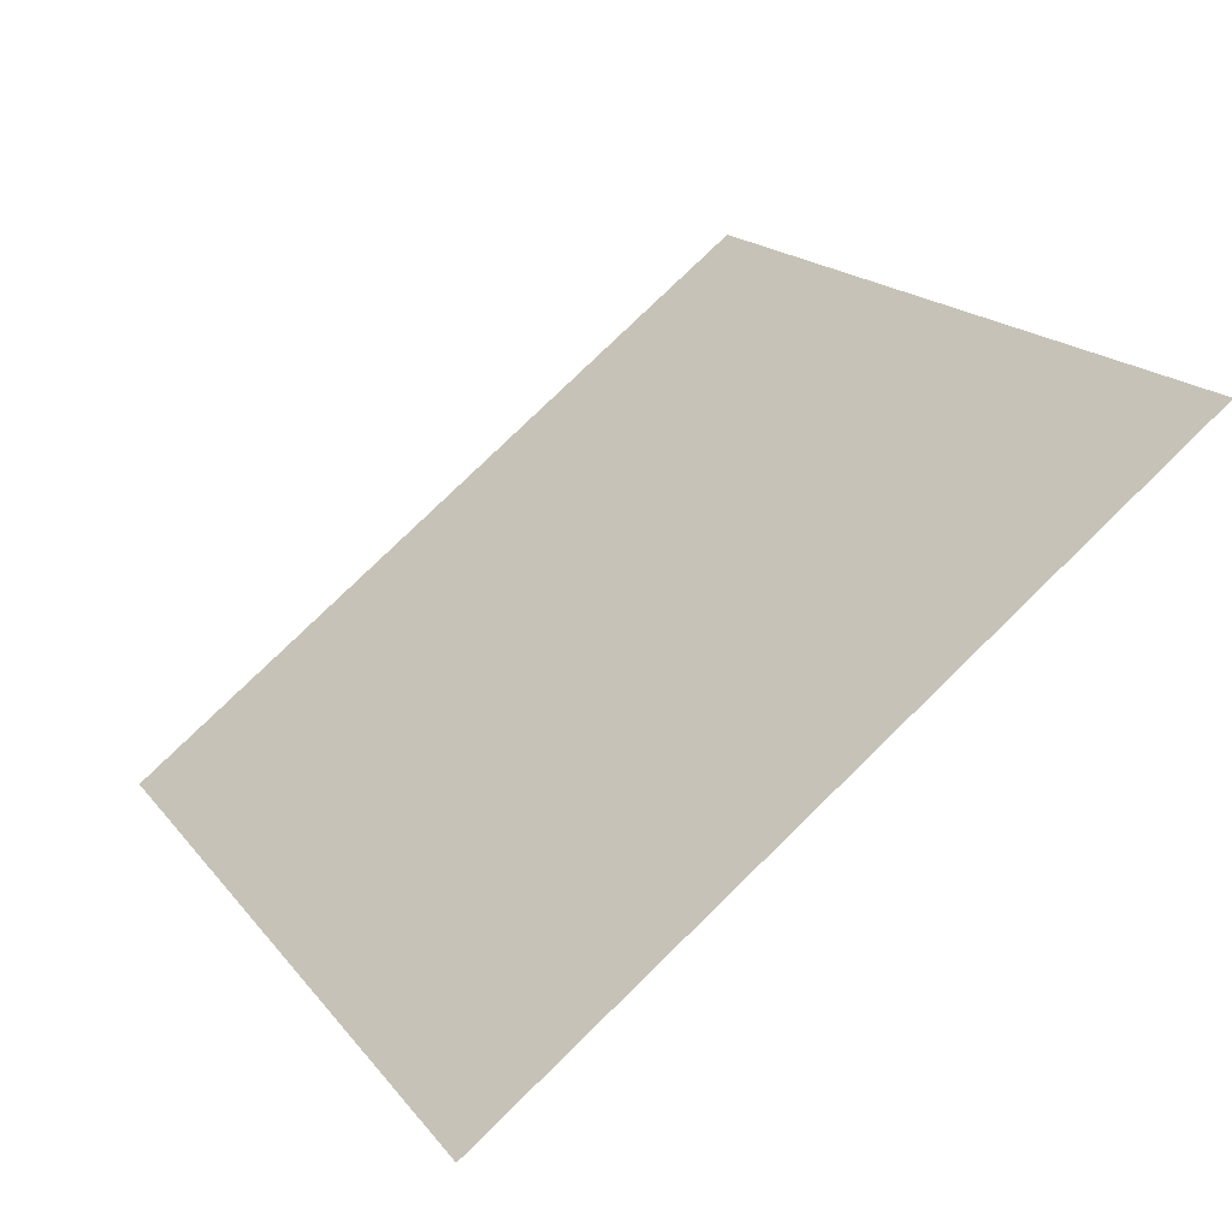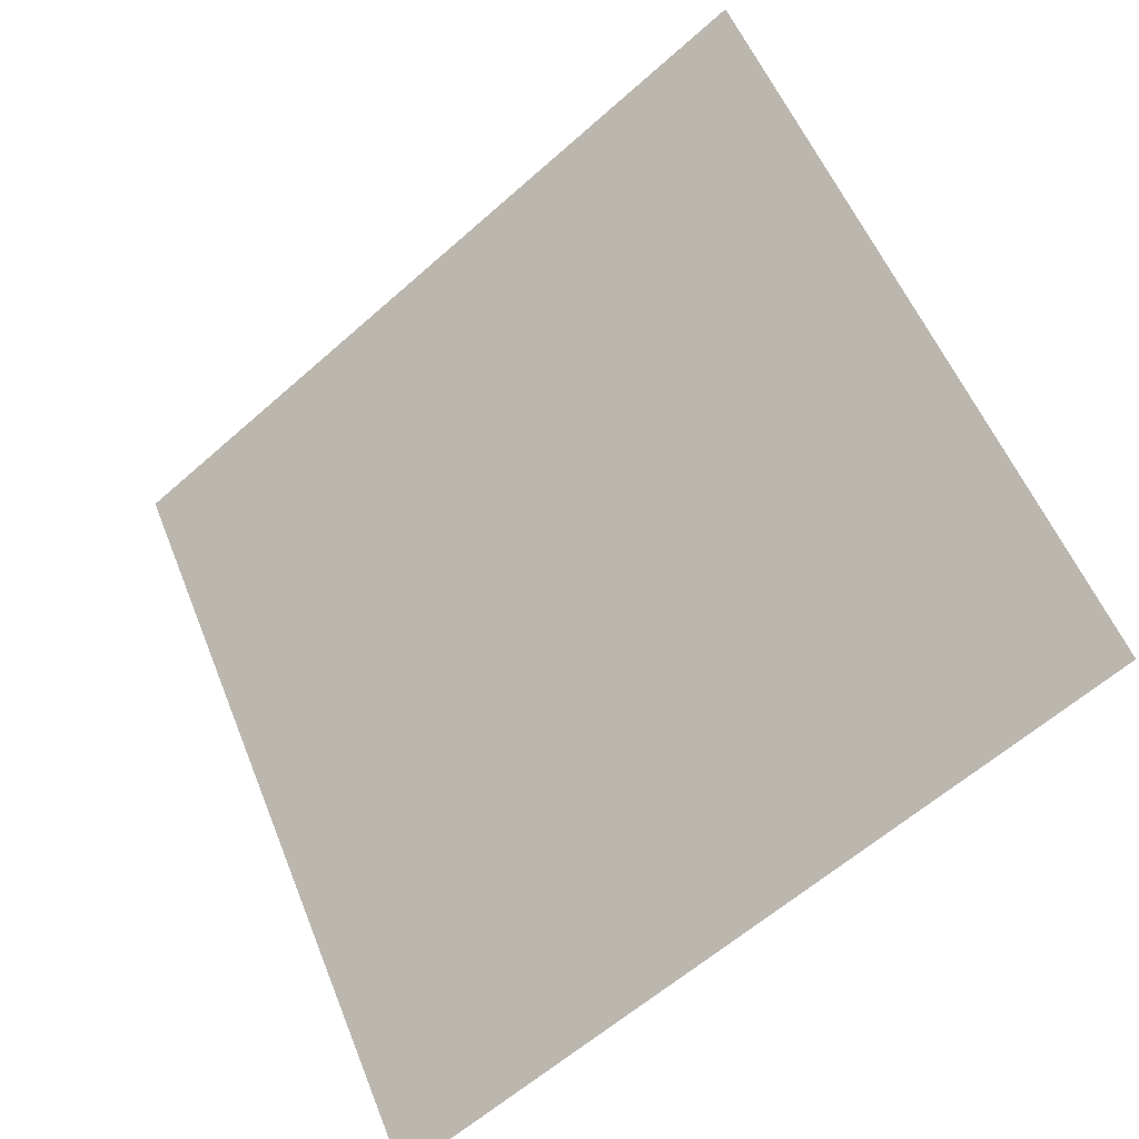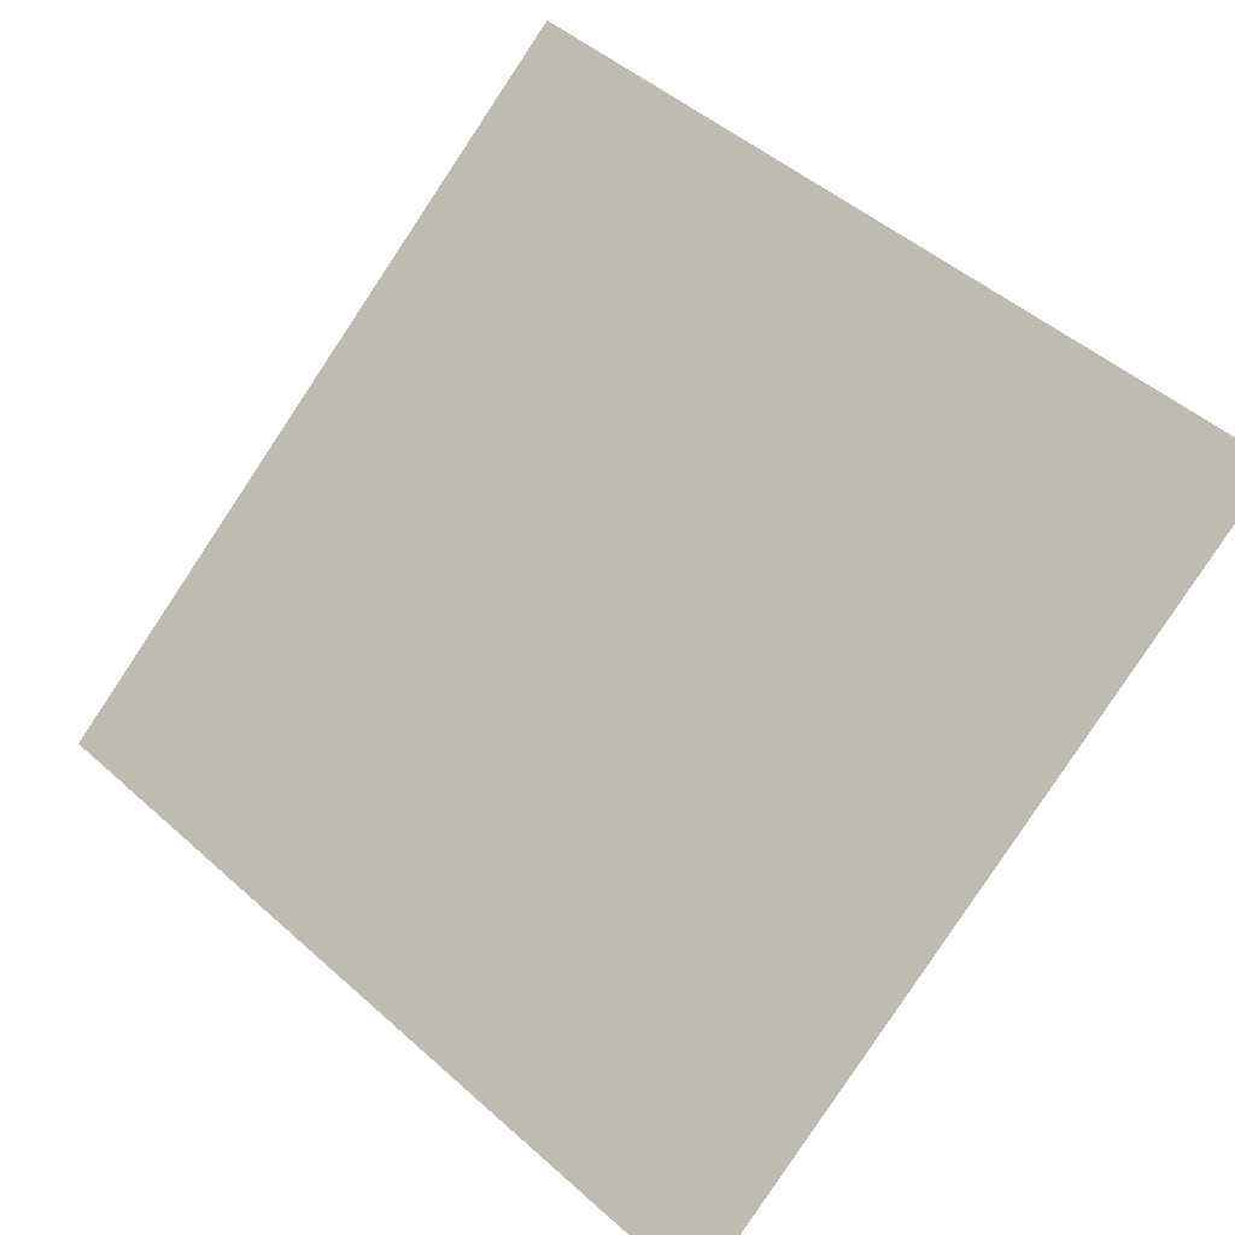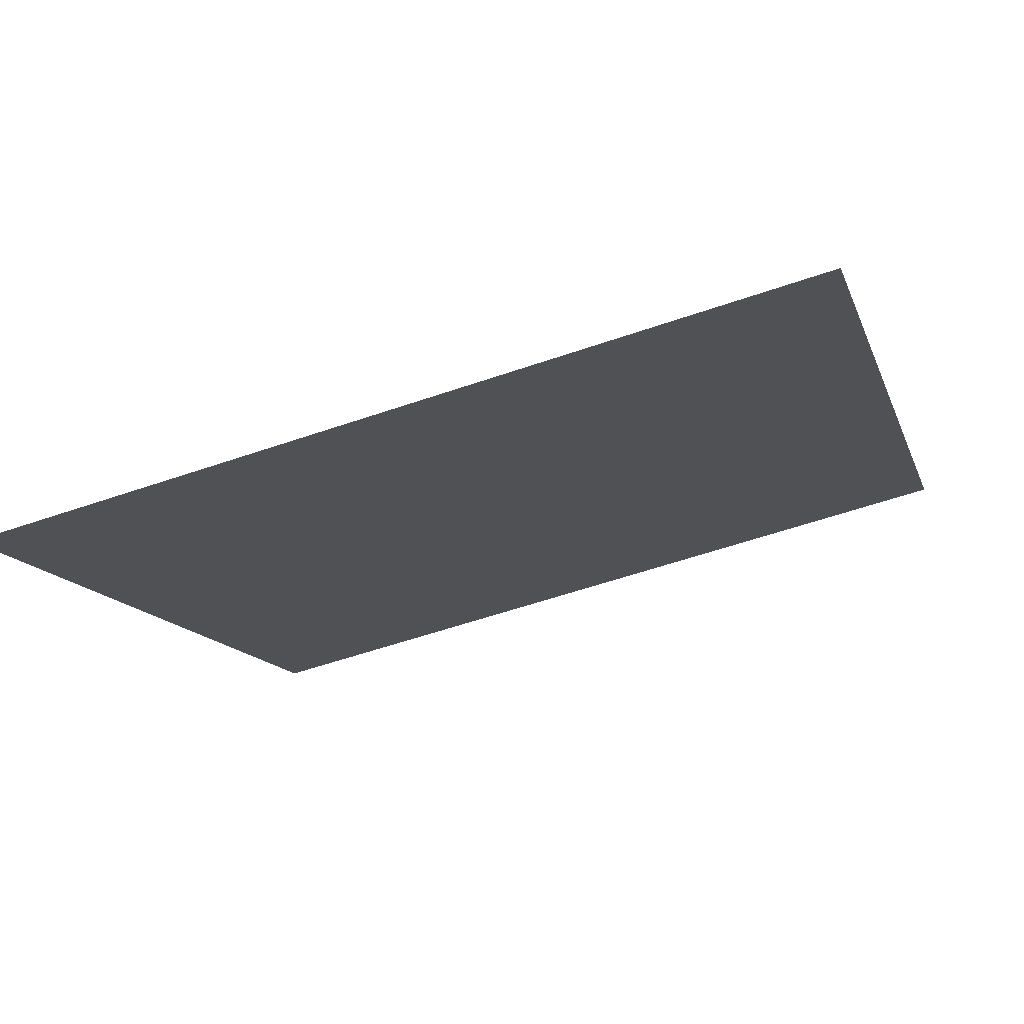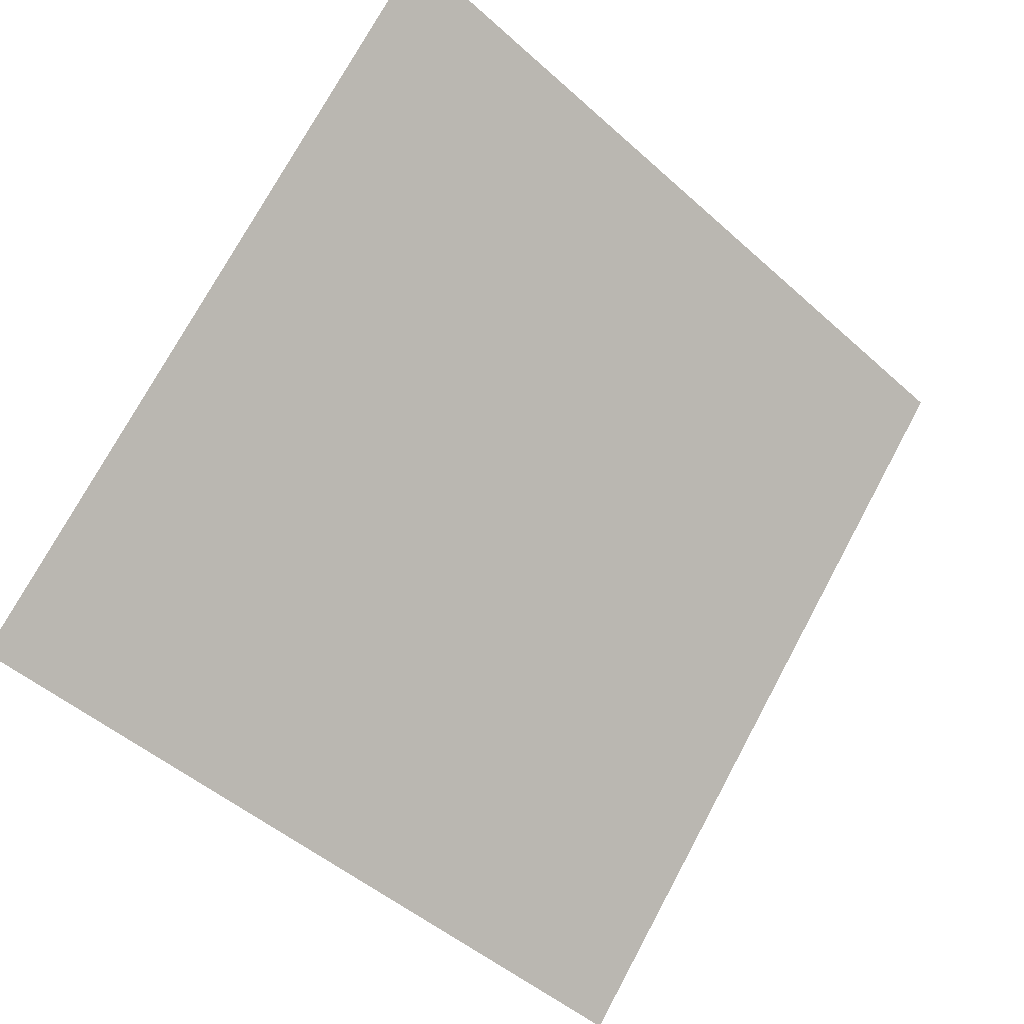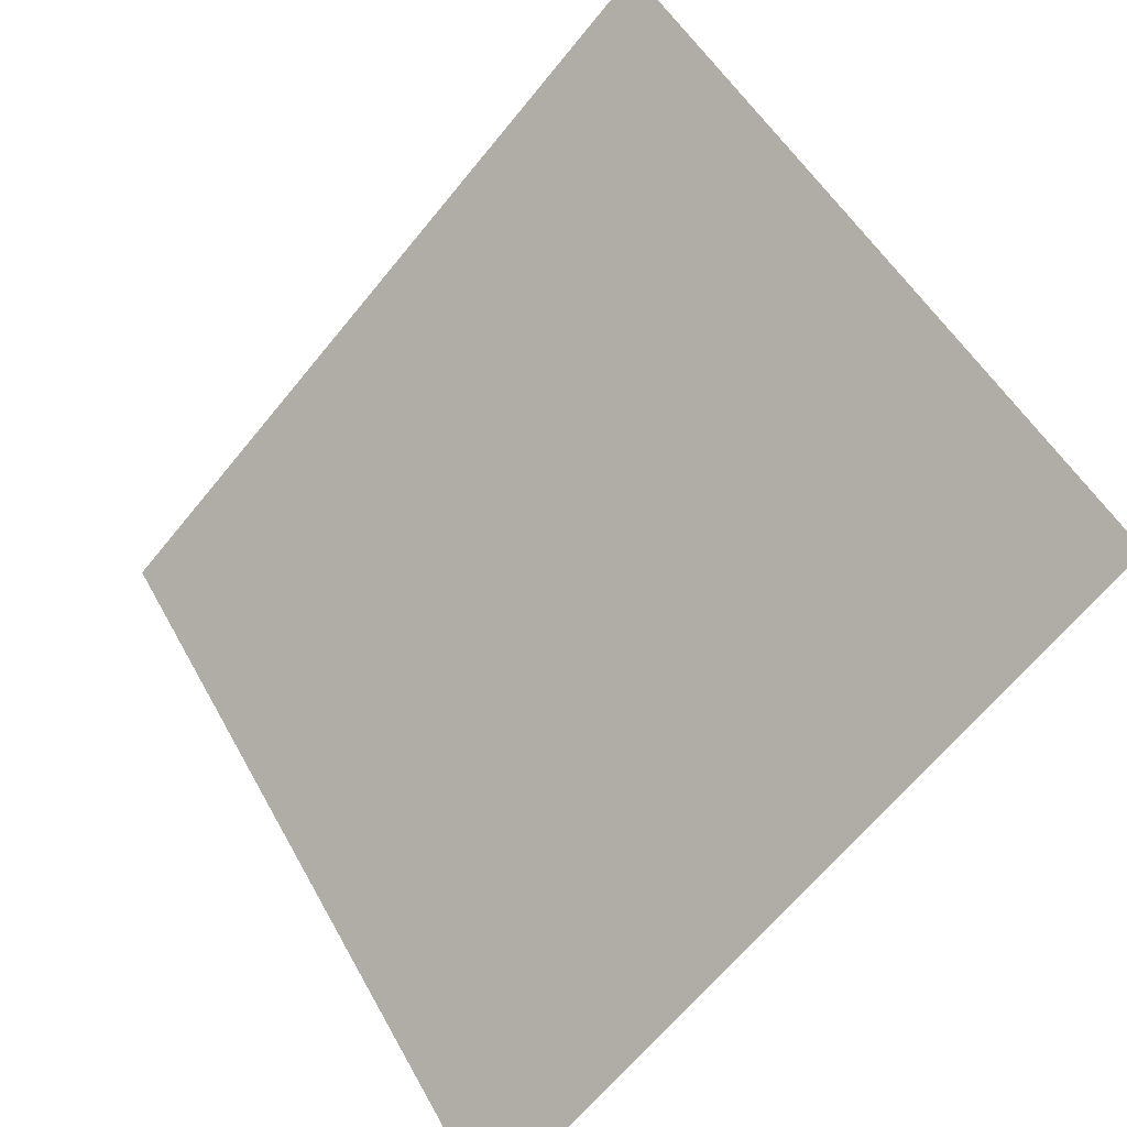
<metadata>
{"format":"obj","ext":"obj","renderer":"f3d","projection":"perspective","resolution":1024,"background":"white","views":[{"elev":19.5,"azim":-115.3,"up":"+Y"},{"elev":56.3,"azim":-111.0,"up":"+Y"},{"elev":51.1,"azim":-135.0,"up":"+Y"},{"elev":-51.4,"azim":-159.4,"up":"+Y"},{"elev":72.9,"azim":118.9,"up":"+Y"},{"elev":-64.7,"azim":-130.5,"up":"+Z"}]}
</metadata>
<code>
v 0.1214 0.673 0.3588
v 0.1149 0.6731 0.3589
v 0.115 0.677 0.3641
v 0.1216 0.6769 0.3641
f 4 3 2 1

</code>
